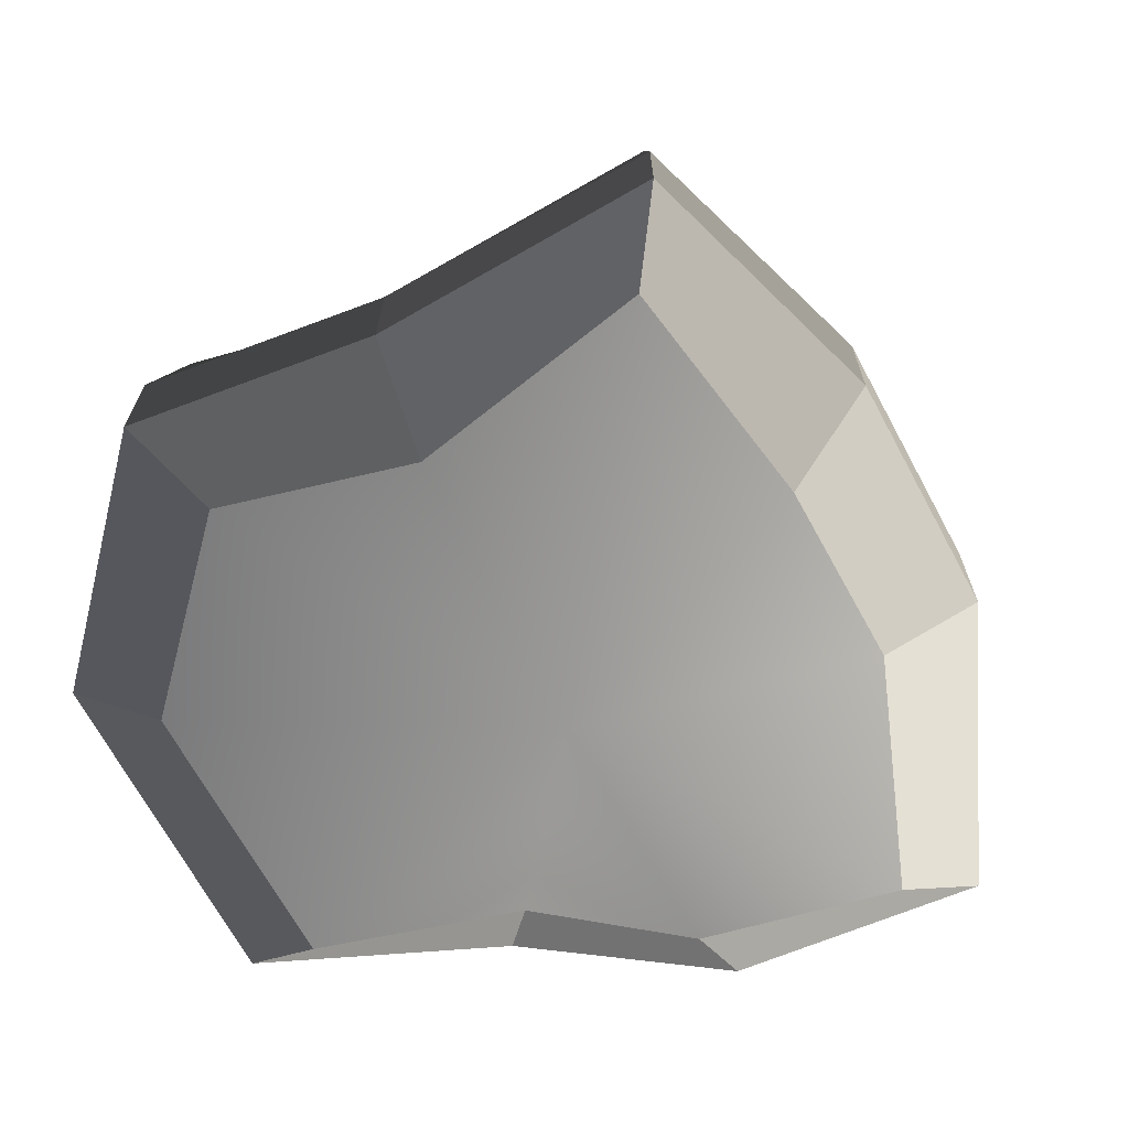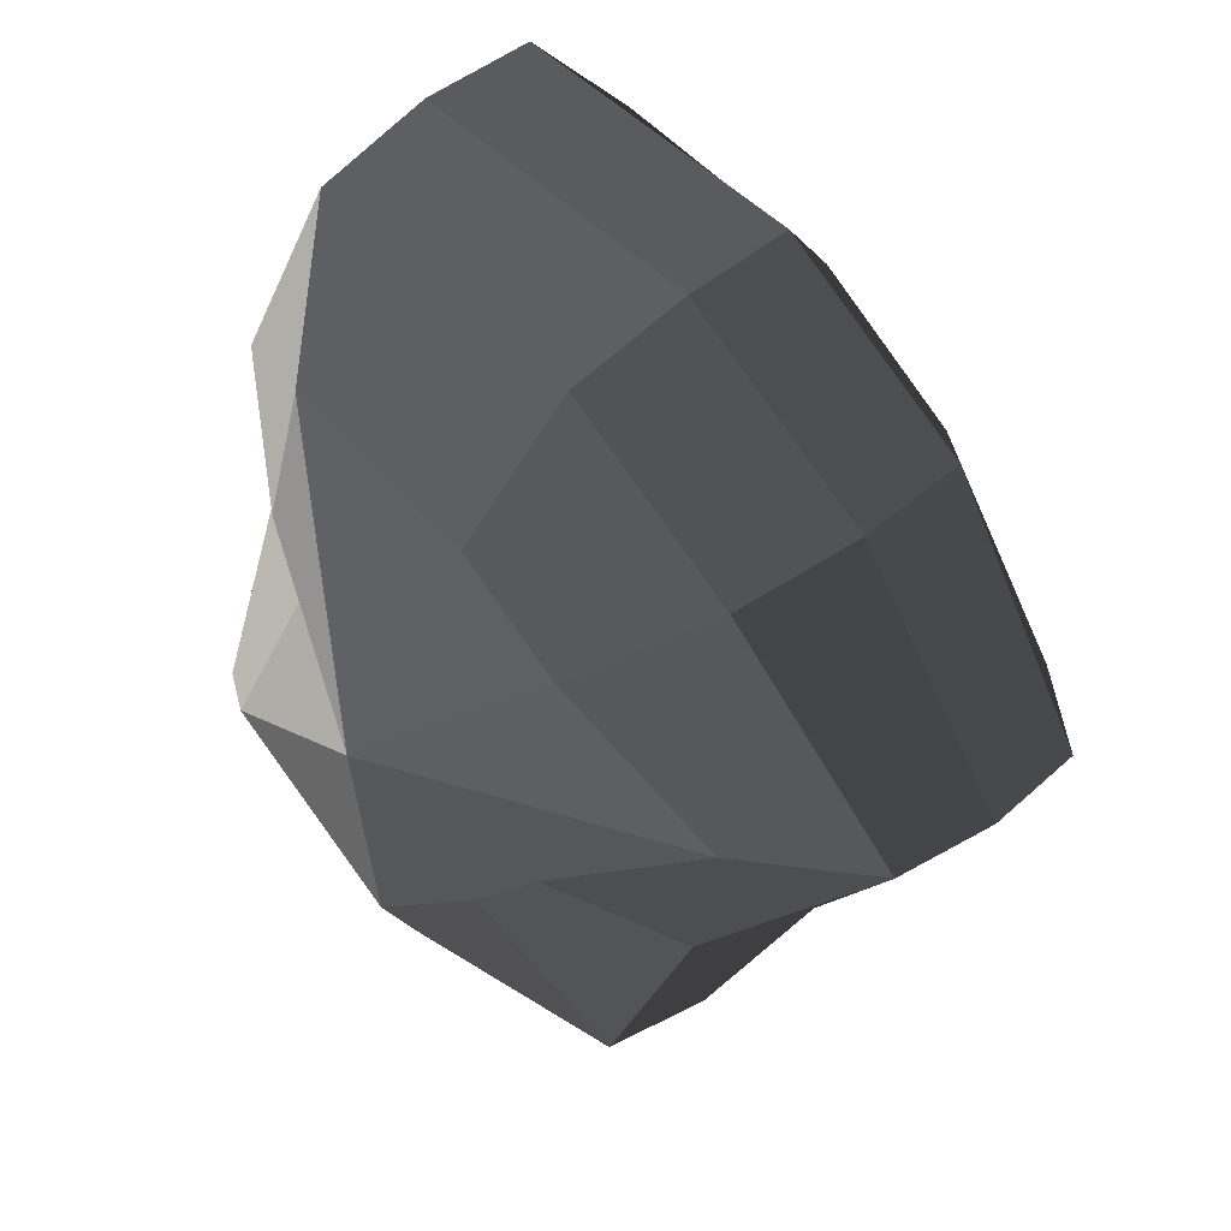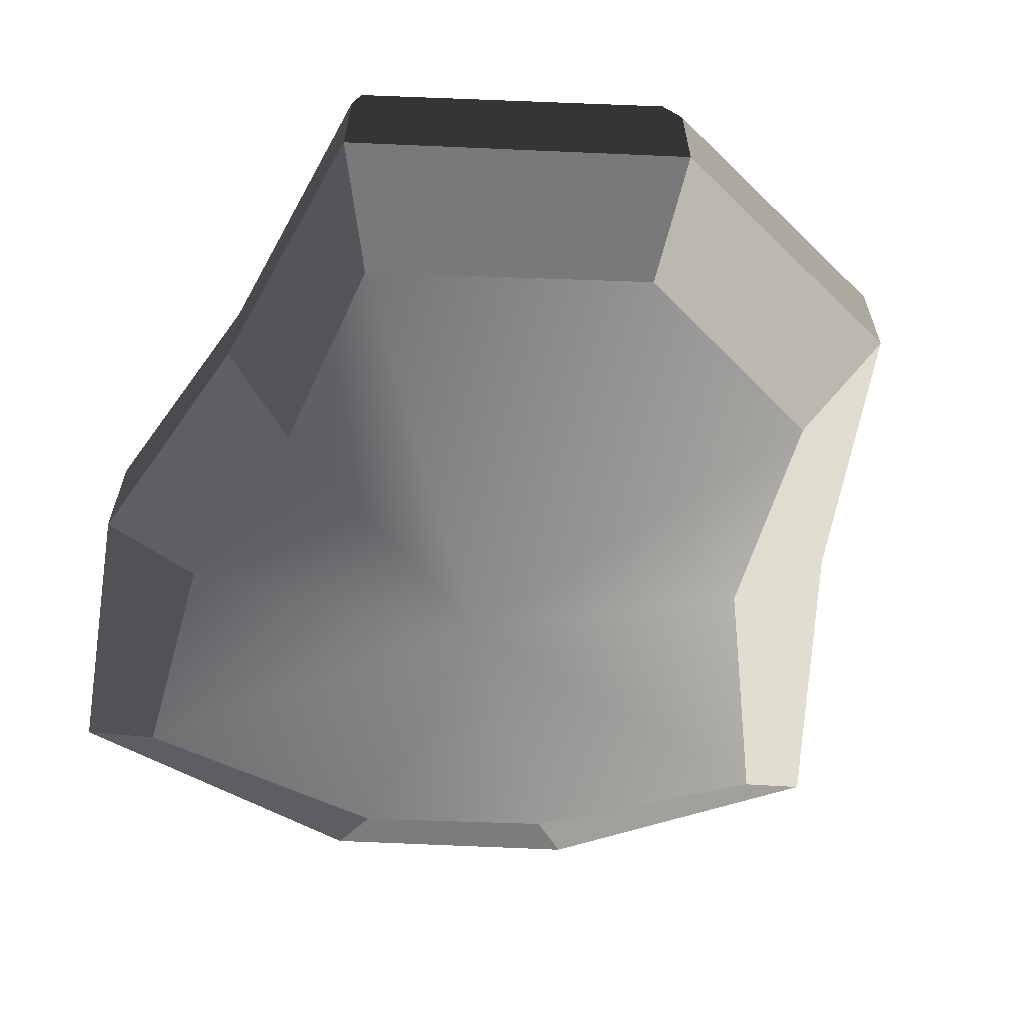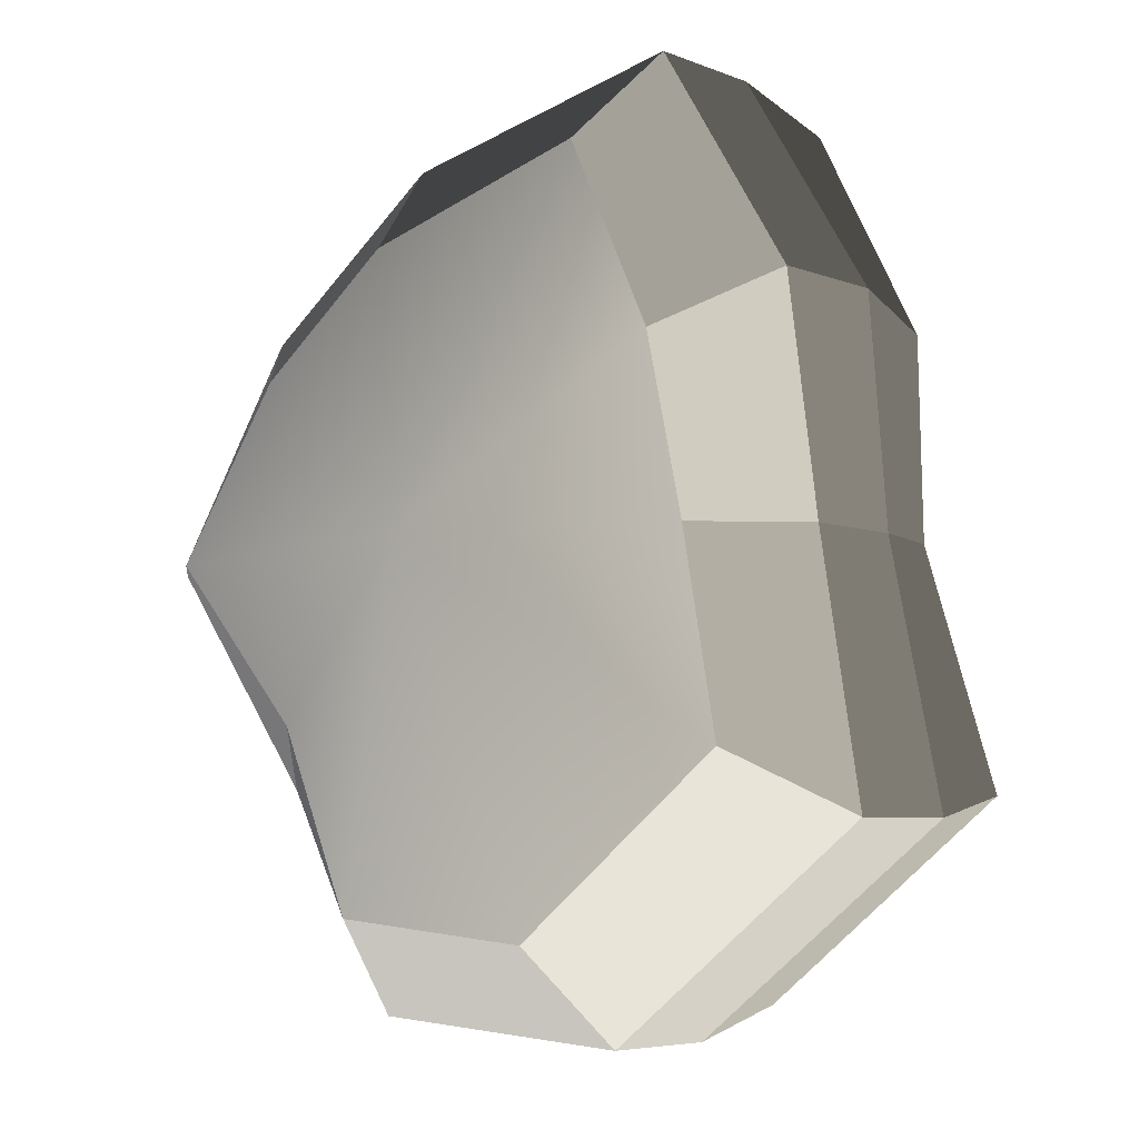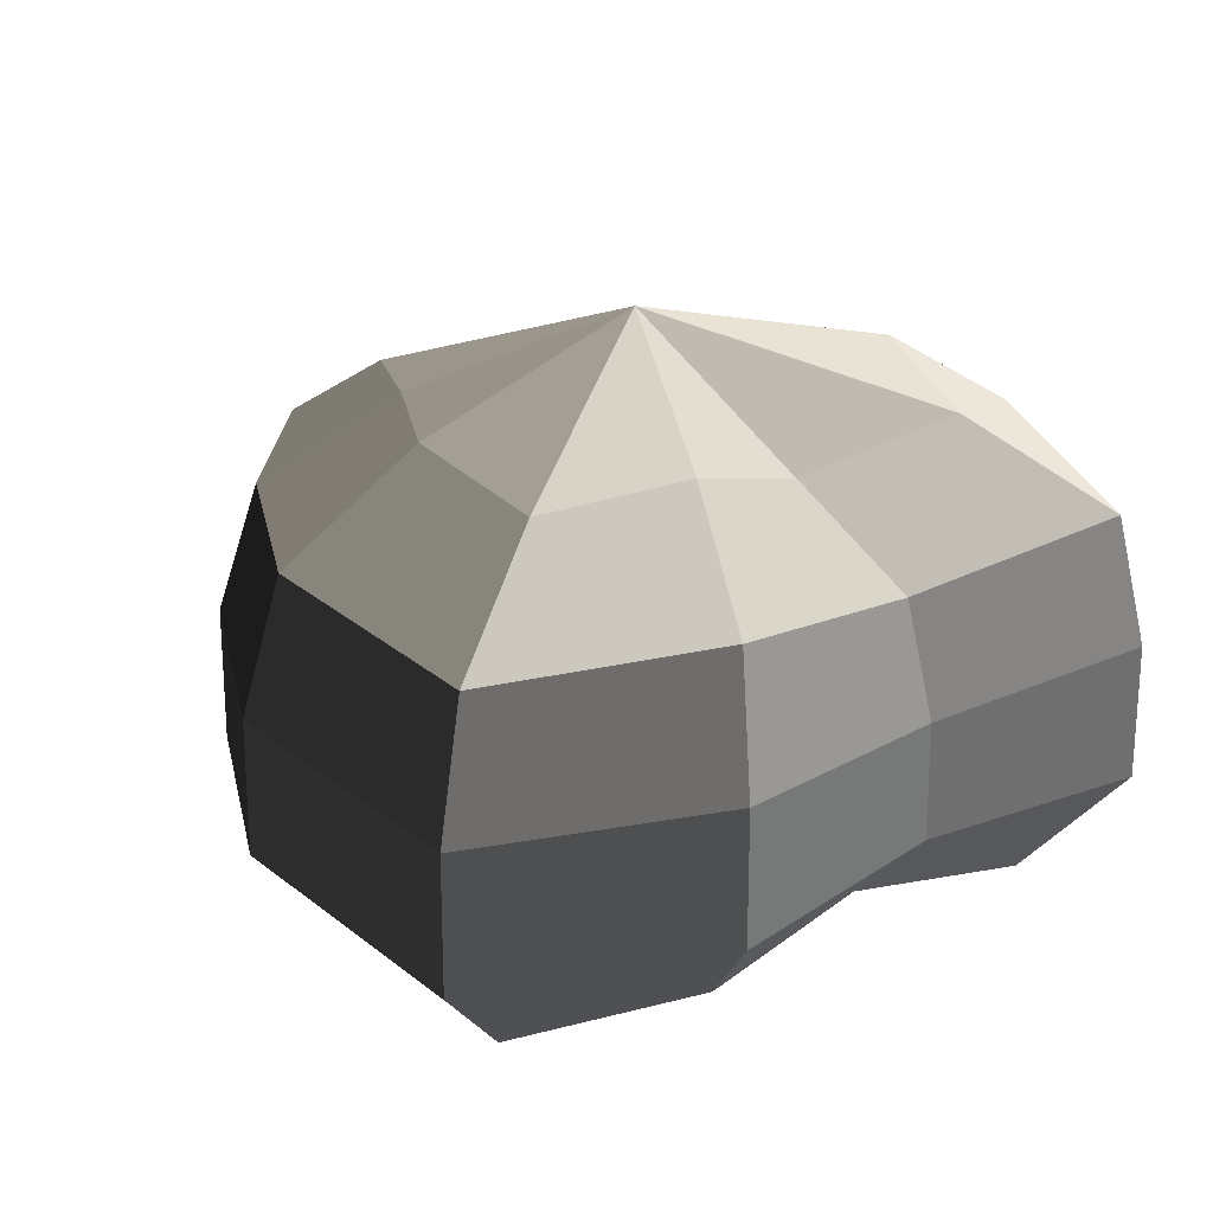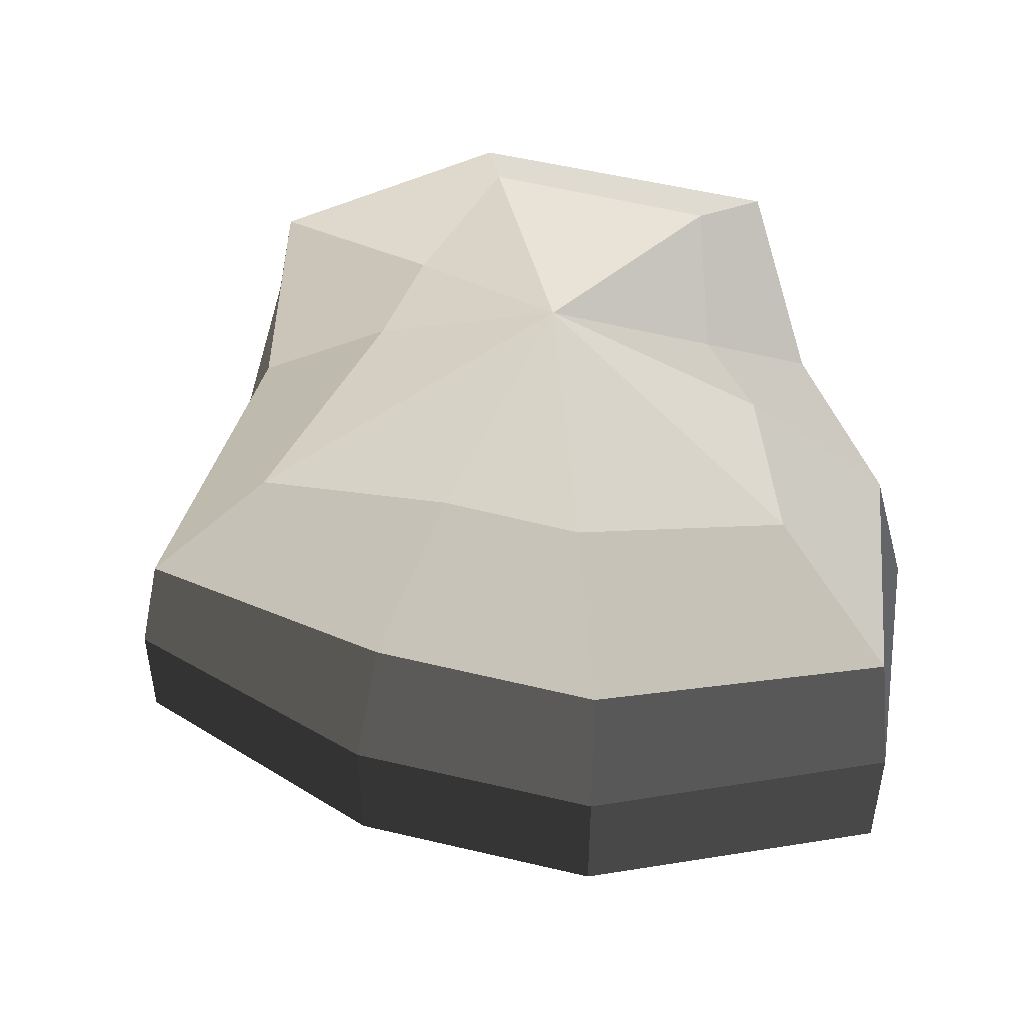
<metadata>
{"format":"obj","ext":"obj","renderer":"f3d","projection":"perspective","resolution":1024,"background":"white","views":[{"elev":-69.0,"azim":-99.6,"up":"+Y"},{"elev":40.3,"azim":-138.3,"up":"+Z"},{"elev":-63.9,"azim":139.4,"up":"+Y"},{"elev":-5.6,"azim":39.1,"up":"+Z"},{"elev":23.0,"azim":40.5,"up":"+Y"},{"elev":49.5,"azim":-23.0,"up":"+Y"}]}
</metadata>
<code>
v 0.01455 -0.02578 -0.04035
v 0.00463 -0.03398 0.001097
v 0.03879 -0.02578 -0.02105
v -0.009657 -0.02578 -0.03817
v -0.01825 -0.02578 -0.01778
v -0.03822 -0.02223 0.001096
v -0.02134 -0.02578 0.01997
v -0.005292 -0.02578 0.03272
v 0.0211 -0.02578 0.04036
v 0.03061 -0.02578 0.01997
v 0.0322 -0.02223 0.001097
v 0.03879 -0.02578 -0.02105
v 0.04797 -0.01489 -0.02772
v 0.01806 -0.01489 -0.05115
v 0.01455 -0.02578 -0.04035
v 0.01455 -0.02578 -0.04035
v 0.01806 -0.01489 -0.05115
v -0.01316 -0.01489 -0.04896
v -0.009657 -0.02578 -0.03817
v -0.009657 -0.02578 -0.03817
v -0.01316 -0.01489 -0.04896
v -0.02743 -0.01489 -0.02445
v -0.01825 -0.02578 -0.01778
v -0.01825 -0.02578 -0.01778
v -0.02743 -0.01489 -0.02445
v -0.04796 -0.01289 0.001097
v -0.03822 -0.02223 0.001096
v -0.03822 -0.02223 0.001096
v -0.04796 -0.01289 0.001097
v -0.03053 -0.01489 0.02664
v -0.02134 -0.02578 0.01997
v -0.02134 -0.02578 0.01997
v -0.03053 -0.01489 0.02664
v -0.008799 -0.01489 0.04352
v -0.005292 -0.02578 0.03272
v -0.005292 -0.02578 0.03272
v -0.008799 -0.01489 0.04352
v 0.02461 -0.01489 0.05116
v 0.0211 -0.02578 0.04036
v 0.0211 -0.02578 0.04036
v 0.02461 -0.01489 0.05116
v 0.03979 -0.01489 0.02664
v 0.03061 -0.02578 0.01997
v 0.03061 -0.02578 0.01997
v 0.03979 -0.01489 0.02664
v 0.04194 -0.01289 0.001096
v 0.0322 -0.02223 0.001097
v 0.0322 -0.02223 0.001097
v 0.04194 -0.01289 0.001096
v 0.04797 -0.01489 -0.02772
v 0.03879 -0.02578 -0.02105
v 0.04797 -0.01489 -0.02772
v 0.04797 -0.0001485 -0.02772
v 0.01806 -0.0001485 -0.05115
v 0.01806 -0.01489 -0.05115
v 0.01806 -0.01489 -0.05115
v 0.01806 -0.0001485 -0.05115
v -0.01316 -0.0001485 -0.04896
v -0.01316 -0.01489 -0.04896
v -0.01316 -0.01489 -0.04896
v -0.01316 -0.0001485 -0.04896
v -0.02743 -0.0001485 -0.02445
v -0.02743 -0.01489 -0.02445
v -0.02743 -0.01489 -0.02445
v -0.02743 -0.0001485 -0.02445
v -0.04796 -0.0002295 0.001097
v -0.04796 -0.01289 0.001097
v -0.04796 -0.01289 0.001097
v -0.04796 -0.0002295 0.001097
v -0.03053 -0.0001485 0.02664
v -0.03053 -0.01489 0.02664
v -0.03053 -0.01489 0.02664
v -0.03053 -0.0001485 0.02664
v -0.008799 -0.0001485 0.04352
v -0.008799 -0.01489 0.04352
v -0.008799 -0.01489 0.04352
v -0.008799 -0.0001485 0.04352
v 0.02461 -0.0001485 0.05116
v 0.02461 -0.01489 0.05116
v 0.02461 -0.01489 0.05116
v 0.02461 -0.0001485 0.05116
v 0.03979 -0.0001485 0.02664
v 0.03979 -0.01489 0.02664
v 0.03979 -0.01489 0.02664
v 0.03979 -0.0001485 0.02664
v 0.04194 -0.0002295 0.001096
v 0.04194 -0.01289 0.001096
v 0.04194 -0.01289 0.001096
v 0.04194 -0.0002295 0.001096
v 0.04797 -0.0001485 -0.02772
v 0.04797 -0.01489 -0.02772
v 0.04797 -0.0001485 -0.02772
v 0.04569 0.01428 -0.02539
v 0.01715 0.01428 -0.04799
v 0.01806 -0.0001485 -0.05115
v 0.01806 -0.0001485 -0.05115
v 0.01715 0.01428 -0.04799
v -0.01182 0.01428 -0.04559
v -0.01316 -0.0001485 -0.04896
v -0.01316 -0.0001485 -0.04896
v -0.01182 0.01428 -0.04559
v -0.0232 0.01428 -0.0218
v -0.02743 -0.0001485 -0.02445
v -0.02743 -0.0001485 -0.02445
v -0.0232 0.01428 -0.0218
v -0.0453 0.01197 0.001202
v -0.04796 -0.0002295 0.001097
v -0.04796 -0.0002295 0.001097
v -0.0453 0.01197 0.001202
v -0.0266 0.01428 0.02421
v -0.03053 -0.0001485 0.02664
v -0.03053 -0.0001485 0.02664
v -0.0266 0.01428 0.02421
v -0.007035 0.01428 0.03962
v -0.008799 -0.0001485 0.04352
v -0.008799 -0.0001485 0.04352
v -0.007035 0.01428 0.03962
v 0.02433 0.01428 0.048
v 0.02461 -0.0001485 0.05116
v 0.02461 -0.0001485 0.05116
v 0.02433 0.01428 0.048
v 0.03672 0.01428 0.02421
v 0.03979 -0.0001485 0.02664
v 0.03979 -0.0001485 0.02664
v 0.03672 0.01428 0.02421
v 0.03866 0.01197 0.001202
v 0.04194 -0.0002295 0.001096
v 0.04194 -0.0002295 0.001096
v 0.03866 0.01197 0.001202
v 0.04569 0.01428 -0.02539
v 0.04797 -0.0001485 -0.02772
v 0.04569 0.01428 -0.02539
v 0.03226 0.02437 -0.01614
v 0.01204 0.02437 -0.03256
v 0.01715 0.01428 -0.04799
v 0.01715 0.01428 -0.04799
v 0.01204 0.02437 -0.03256
v -0.002586 0.02437 -0.02139
v -0.01182 0.01428 -0.04559
v -0.01182 0.01428 -0.04559
v -0.002586 0.02437 -0.02139
v -0.01125 0.02437 -0.01279
v -0.0232 0.01428 -0.0218
v -0.0232 0.01428 -0.0218
v -0.01125 0.02437 -0.01279
v -0.03124 0.02075 0.001122
v -0.0453 0.01197 0.001202
v -0.0453 0.01197 0.001202
v -0.03124 0.02075 0.001122
v -0.01442 0.02437 0.01504
v -0.0266 0.01428 0.02421
v -0.0266 0.01428 0.02421
v -0.01442 0.02437 0.01504
v -0.002587 0.02437 0.02475
v -0.007035 0.01428 0.03962
v -0.007035 0.01428 0.03962
v -0.002587 0.02437 0.02475
v 0.01875 0.02437 0.03257
v 0.02433 0.01428 0.048
v 0.02433 0.01428 0.048
v 0.01875 0.02437 0.03257
v 0.02388 0.02437 0.01504
v 0.03672 0.01428 0.02421
v 0.03672 0.01428 0.02421
v 0.02388 0.02437 0.01504
v 0.02505 0.02075 0.001122
v 0.03866 0.01197 0.001202
v 0.03866 0.01197 0.001202
v 0.02505 0.02075 0.001122
v 0.03226 0.02437 -0.01614
v 0.04569 0.01428 -0.02539
v 0.03226 0.02437 -0.01614
v 0.00463 0.03398 0.001097
v 0.01204 0.02437 -0.03256
v 0.01204 0.02437 -0.03256
v 0.00463 0.03398 0.001097
v -0.002586 0.02437 -0.02139
v -0.002586 0.02437 -0.02139
v 0.00463 0.03398 0.001097
v -0.01125 0.02437 -0.01279
v -0.01125 0.02437 -0.01279
v 0.00463 0.03398 0.001097
v -0.03124 0.02075 0.001122
v -0.03124 0.02075 0.001122
v 0.00463 0.03398 0.001097
v -0.01442 0.02437 0.01504
v -0.01442 0.02437 0.01504
v 0.00463 0.03398 0.001097
v -0.002587 0.02437 0.02475
v -0.002587 0.02437 0.02475
v 0.00463 0.03398 0.001097
v 0.01875 0.02437 0.03257
v 0.01875 0.02437 0.03257
v 0.00463 0.03398 0.001097
v 0.02388 0.02437 0.01504
v 0.02388 0.02437 0.01504
v 0.00463 0.03398 0.001097
v 0.02505 0.02075 0.001122
v 0.02505 0.02075 0.001122
v 0.00463 0.03398 0.001097
v 0.03226 0.02437 -0.01614
g pCylinder17_25_3970_291
f 1 3 2
f 4 1 2
f 5 4 2
f 6 5 2
f 7 6 2
f 8 7 2
f 9 8 2
f 10 9 2
f 11 10 2
f 3 11 2
f 12 14 13
f 12 15 14
f 16 18 17
f 16 19 18
f 20 22 21
f 20 23 22
f 24 26 25
f 24 27 26
f 28 30 29
f 28 31 30
f 32 34 33
f 32 35 34
f 36 38 37
f 36 39 38
f 40 42 41
f 40 43 42
f 44 46 45
f 44 47 46
f 48 50 49
f 48 51 50
f 52 54 53
f 52 55 54
f 56 58 57
f 56 59 58
f 60 62 61
f 60 63 62
f 64 66 65
f 64 67 66
f 68 70 69
f 68 71 70
f 72 74 73
f 72 75 74
f 76 78 77
f 76 79 78
f 80 82 81
f 80 83 82
f 84 86 85
f 84 87 86
f 88 90 89
f 88 91 90
f 92 94 93
f 92 95 94
f 96 98 97
f 96 99 98
f 100 102 101
f 100 103 102
f 104 106 105
f 104 107 106
f 108 110 109
f 108 111 110
f 112 114 113
f 112 115 114
f 116 118 117
f 116 119 118
f 120 122 121
f 120 123 122
f 124 126 125
f 124 127 126
f 128 130 129
f 128 131 130
f 132 134 133
f 132 135 134
f 136 138 137
f 136 139 138
f 140 142 141
f 140 143 142
f 144 146 145
f 144 147 146
f 148 150 149
f 148 151 150
f 152 154 153
f 152 155 154
f 156 158 157
f 156 159 158
f 160 162 161
f 160 163 162
f 164 166 165
f 164 167 166
f 168 170 169
f 168 171 170
f 172 174 173
f 175 177 176
f 178 180 179
f 181 183 182
f 184 186 185
f 187 189 188
f 190 192 191
f 193 195 194
f 196 198 197
f 199 201 200

</code>
